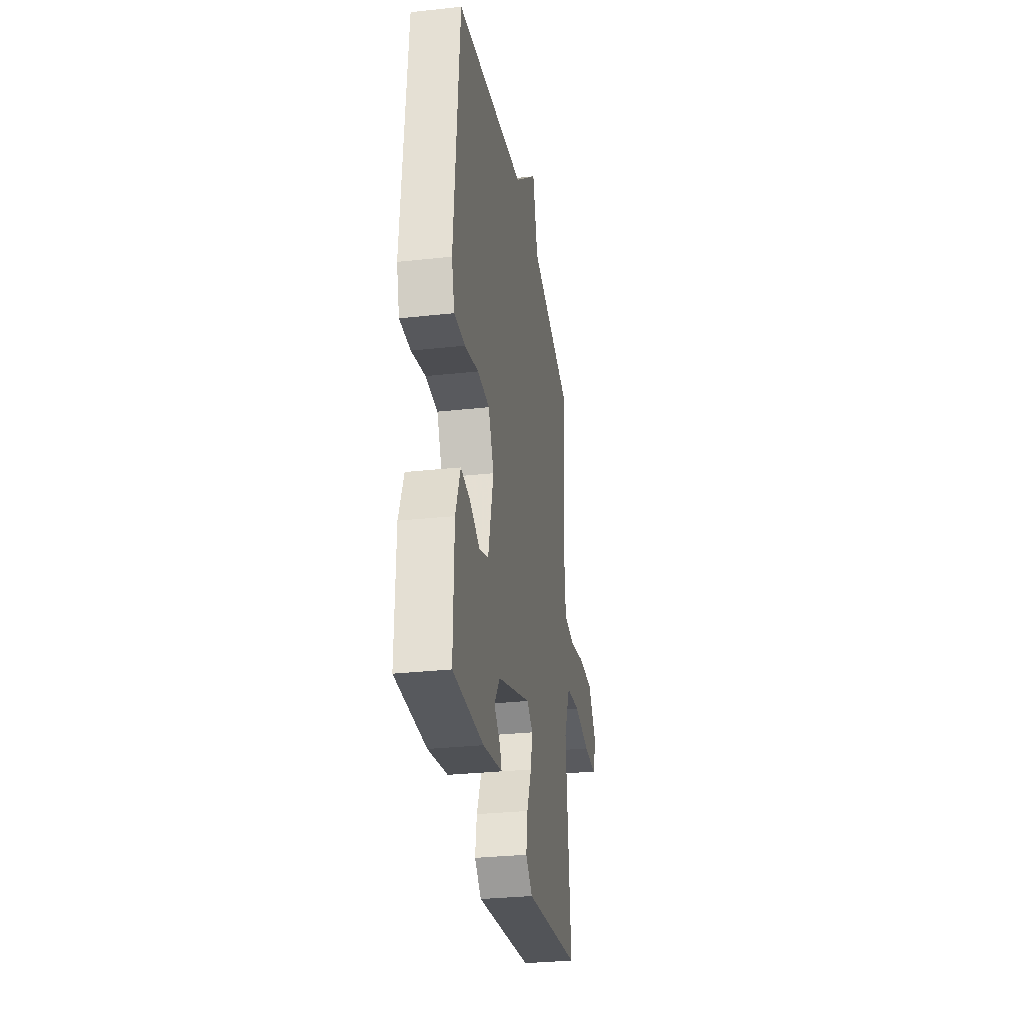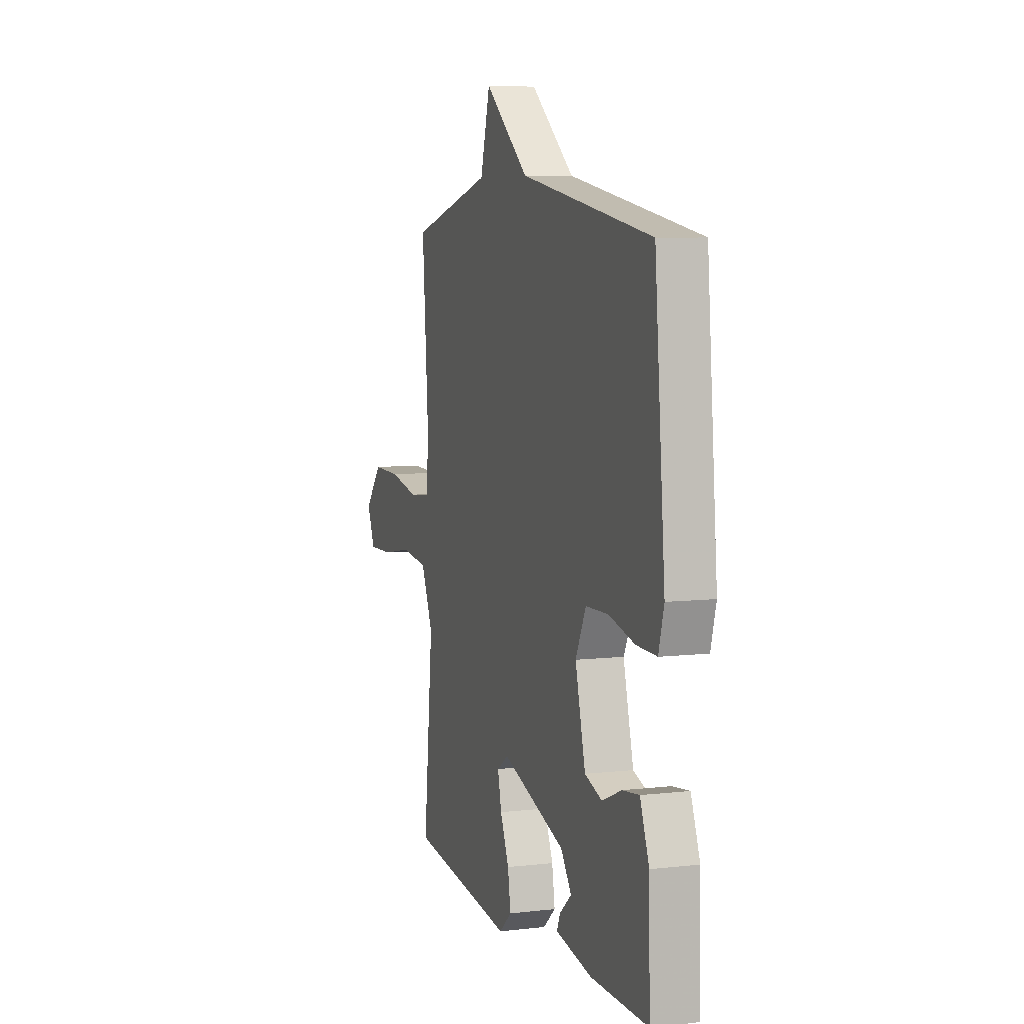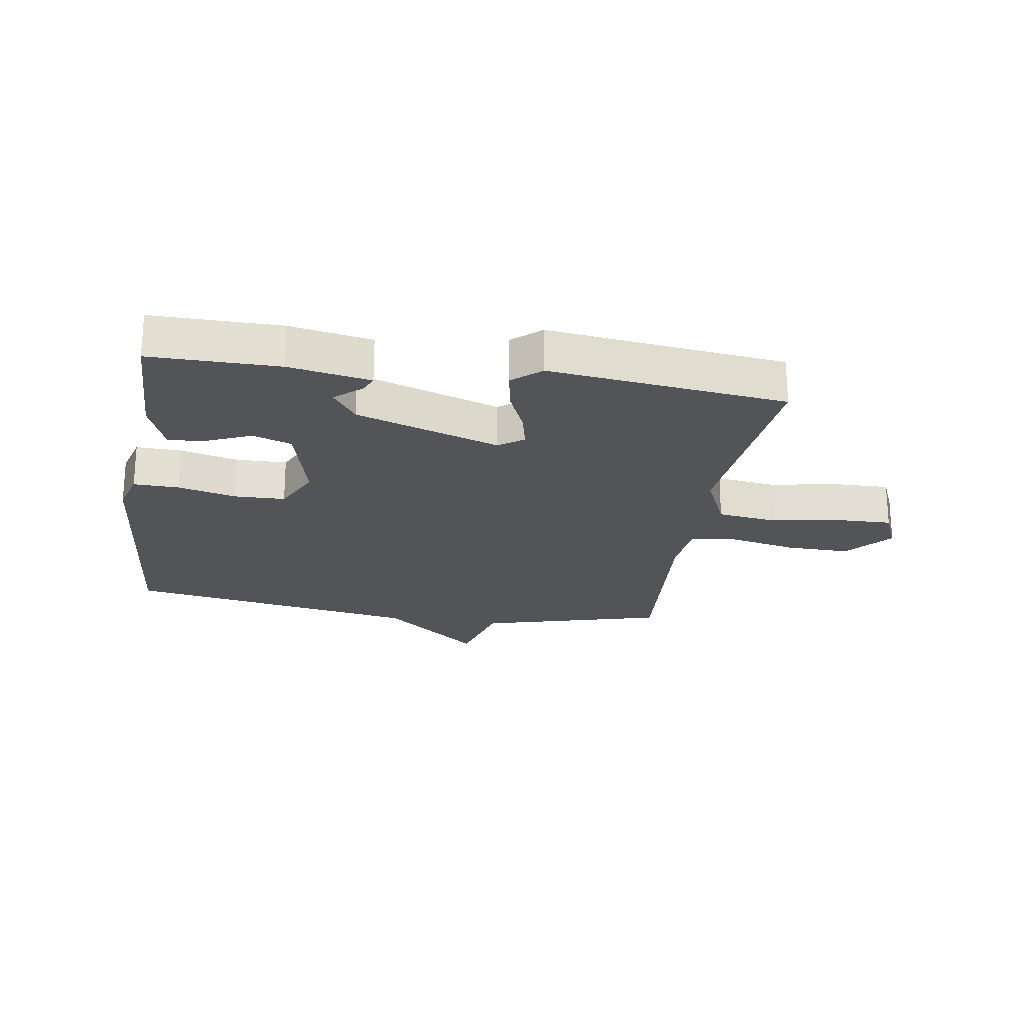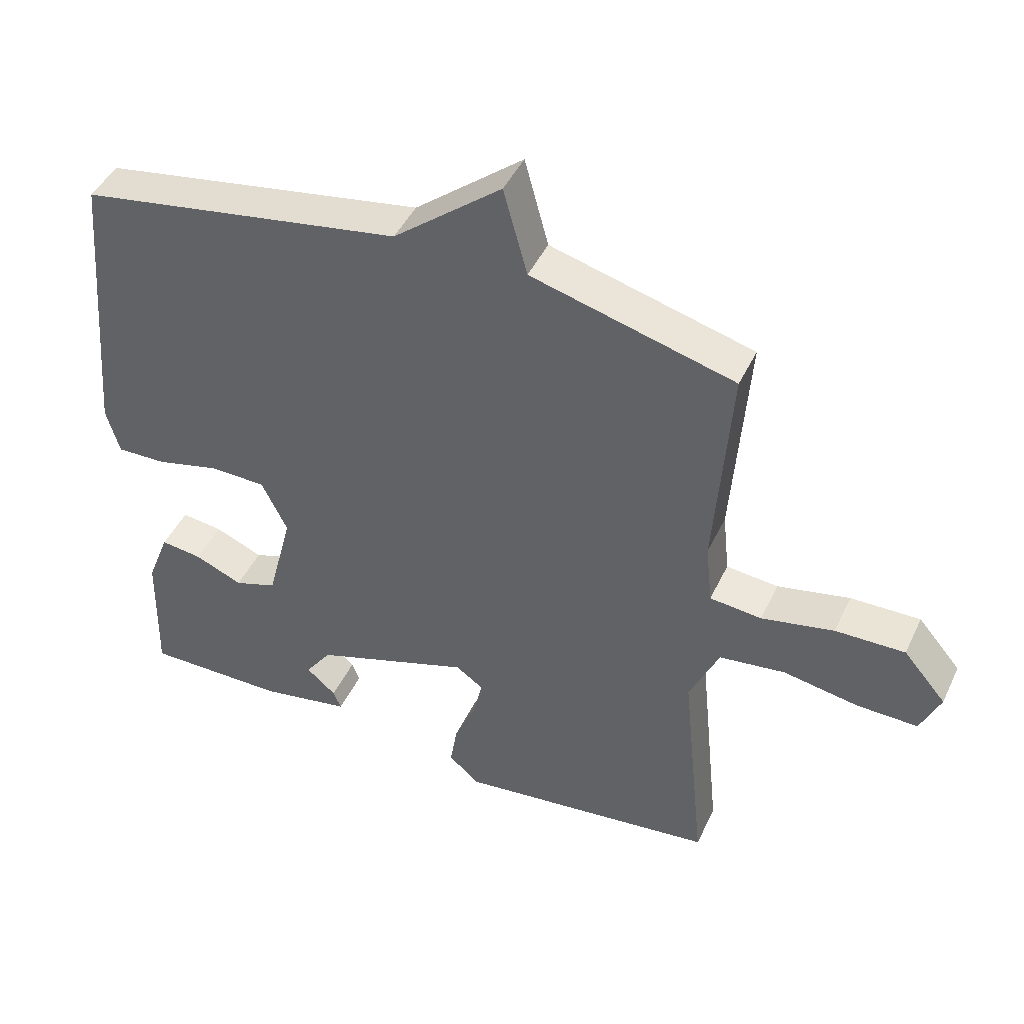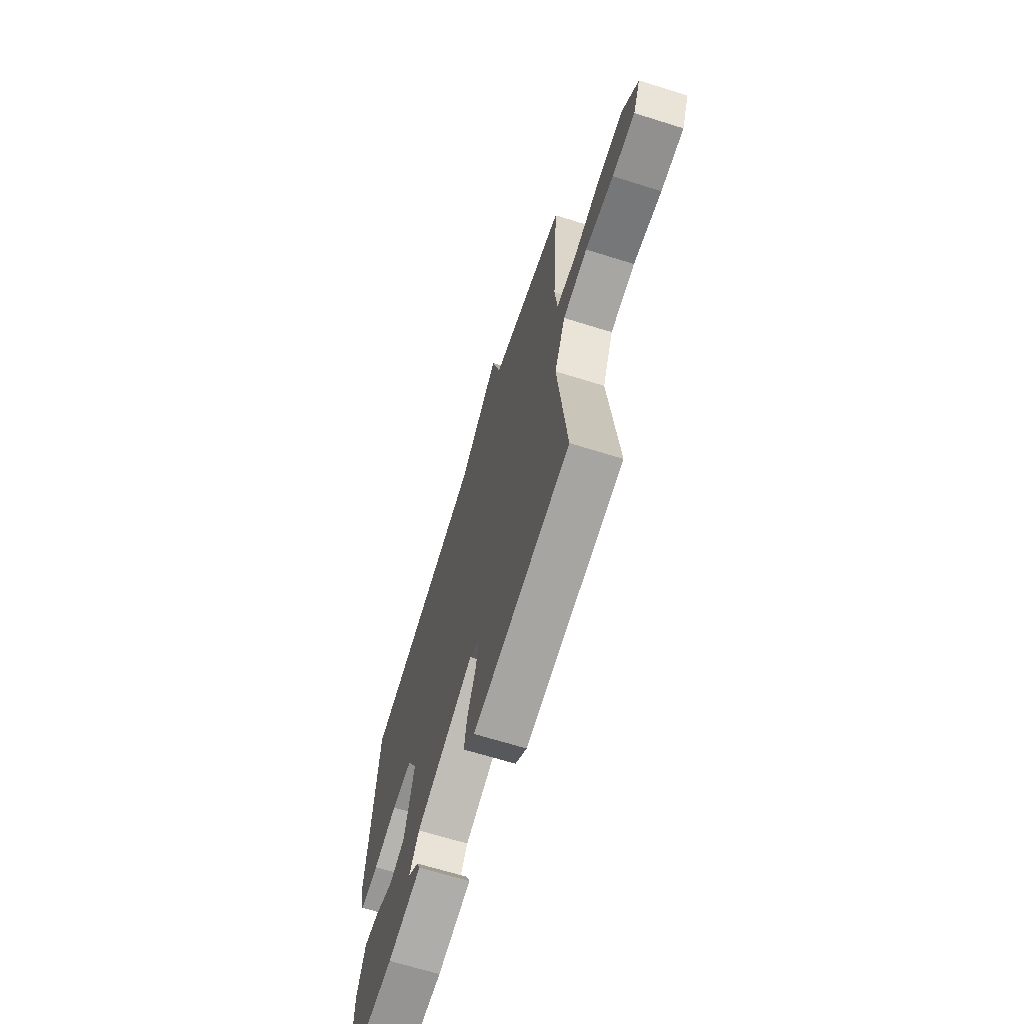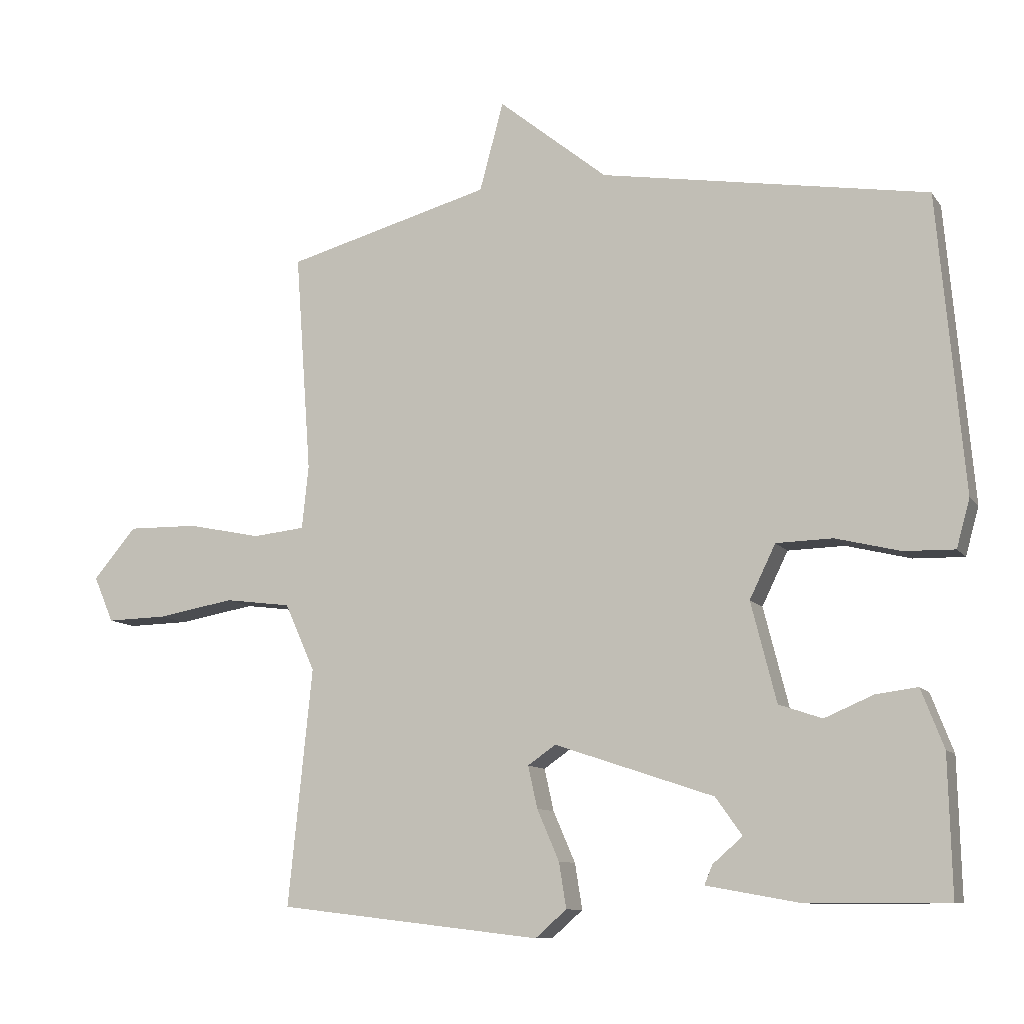
<metadata>
{"format":"obj","ext":"obj","renderer":"f3d","projection":"perspective","resolution":1024,"background":"white","views":[{"elev":-30.0,"azim":99.1,"up":"+Z"},{"elev":7.0,"azim":71.4,"up":"+Z"},{"elev":-23.0,"azim":171.1,"up":"+Y"},{"elev":45.0,"azim":-155.8,"up":"+Z"},{"elev":-66.9,"azim":-107.4,"up":"+Z"},{"elev":-10.2,"azim":20.8,"up":"+Z"}]}
</metadata>
<code>
v -0.5 0.07 0.5
v -0.192 0.07 0.583
v -0.156 0.07 0.716
v 0.008 0.07 0.583
v 0.5 0.07 0.5
v 0.539 0.07 0.055
v 0.519 0.07 -0.017
v 0.443 0.07 -0.015
v 0.346 0.07 0.009
v 0.261 0.07 0.007
v 0.222 0.07 -0.073
v 0.26 0.07 -0.223
v 0.325 0.07 -0.245
v 0.398 0.07 -0.214
v 0.461 0.07 -0.206
v 0.495 0.07 -0.294
v 0.5 0.07 -0.5
v 0.286 0.07 -0.499
v 0.149 0.07 -0.474
v 0.161 0.07 -0.445
v 0.206 0.07 -0.406
v 0.166 0.07 -0.35
v -0.073 0.07 -0.27
v -0.115 0.07 -0.299
v -0.101 0.07 -0.362
v -0.068 0.07 -0.438
v -0.057 0.07 -0.506
v -0.104 0.07 -0.547
v -0.5 0.07 -0.5
v -0.464 0.07 -0.145
v -0.509 0.07 -0.044
v -0.609 0.07 -0.031
v -0.724 0.07 -0.051
v -0.816 0.07 -0.053
v -0.846 0.07 0.016
v -0.781 0.07 0.092
v -0.675 0.07 0.09
v -0.565 0.07 0.067
v -0.486 0.07 0.075
v -0.476 0.07 0.17
v -0.5 0 0.5
v -0.192 0 0.583
v -0.156 0 0.716
v 0.008 0 0.583
v 0.5 0 0.5
v 0.539 0 0.055
v 0.519 0 -0.017
v 0.443 0 -0.015
v 0.346 0 0.009
v 0.261 0 0.007
v 0.222 0 -0.073
v 0.26 0 -0.223
v 0.325 0 -0.245
v 0.398 0 -0.214
v 0.461 0 -0.206
v 0.495 0 -0.294
v 0.5 0 -0.5
v 0.286 0 -0.499
v 0.149 0 -0.474
v 0.161 0 -0.445
v 0.206 0 -0.406
v 0.166 0 -0.35
v -0.073 0 -0.27
v -0.115 0 -0.299
v -0.101 0 -0.362
v -0.068 0 -0.438
v -0.057 0 -0.506
v -0.104 0 -0.547
v -0.5 0 -0.5
v -0.464 0 -0.145
v -0.509 0 -0.044
v -0.609 0 -0.031
v -0.724 0 -0.051
v -0.816 0 -0.053
v -0.846 0 0.016
v -0.781 0 0.092
v -0.675 0 0.09
v -0.565 0 0.067
v -0.486 0 0.075
v -0.476 0 0.17
f 36 37 38
f 35 36 38
f 34 35 38
f 33 34 38
f 32 33 38
f 31 32 38 39
f 30 31 39
f 28 29 30
f 27 28 30
f 26 27 30
f 25 26 30
f 30 39 40
f 25 30 40
f 24 25 40
f 19 20 21
f 18 19 21
f 17 18 21
f 16 17 21
f 15 16 21
f 15 21 22
f 14 15 22
f 13 14 22
f 12 13 22 23
f 7 8 9
f 6 7 9
f 5 6 9
f 4 5 9
f 4 9 10
f 3 4 10
f 2 3 10
f 1 2 10
f 40 1 10
f 24 40 10
f 23 24 10
f 23 10 11
f 11 12 23
f 78 77 76
f 78 76 75
f 78 75 74
f 78 74 73
f 78 73 72
f 79 78 72 71
f 79 71 70
f 70 69 68
f 70 68 67
f 70 67 66
f 70 66 65
f 80 79 70
f 80 70 65
f 80 65 64
f 61 60 59
f 61 59 58
f 61 58 57
f 61 57 56
f 61 56 55
f 62 61 55
f 62 55 54
f 62 54 53
f 63 62 53 52
f 49 48 47
f 49 47 46
f 49 46 45
f 49 45 44
f 50 49 44
f 50 44 43
f 50 43 42
f 50 42 41
f 50 41 80
f 50 80 64
f 50 64 63
f 51 50 63
f 63 52 51
f 1 41 42 2
f 2 42 43 3
f 3 43 44 4
f 4 44 45 5
f 5 45 46 6
f 6 46 47 7
f 7 47 48 8
f 8 48 49 9
f 9 49 50 10
f 10 50 51 11
f 11 51 52 12
f 12 52 53 13
f 13 53 54 14
f 14 54 55 15
f 15 55 56 16
f 16 56 57 17
f 17 57 58 18
f 18 58 59 19
f 19 59 60 20
f 20 60 61 21
f 21 61 62 22
f 22 62 63 23
f 23 63 64 24
f 24 64 65 25
f 25 65 66 26
f 26 66 67 27
f 27 67 68 28
f 28 68 69 29
f 29 69 70 30
f 30 70 71 31
f 31 71 72 32
f 32 72 73 33
f 33 73 74 34
f 34 74 75 35
f 35 75 76 36
f 36 76 77 37
f 37 77 78 38
f 38 78 79 39
f 39 79 80 40
f 40 80 41 1

</code>
